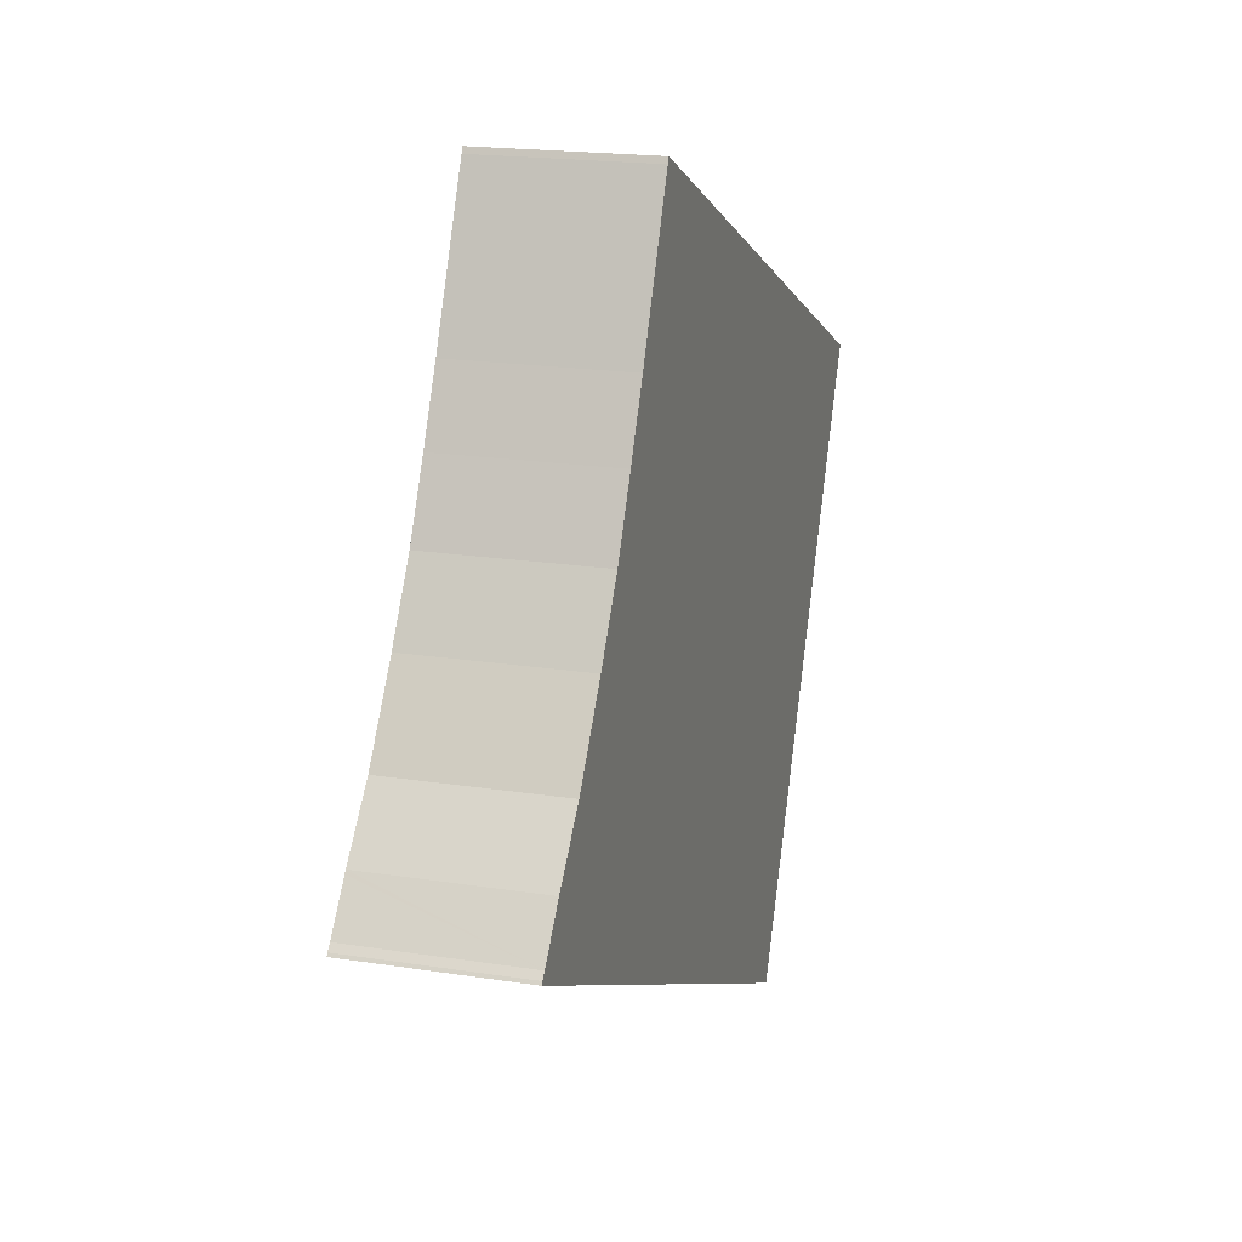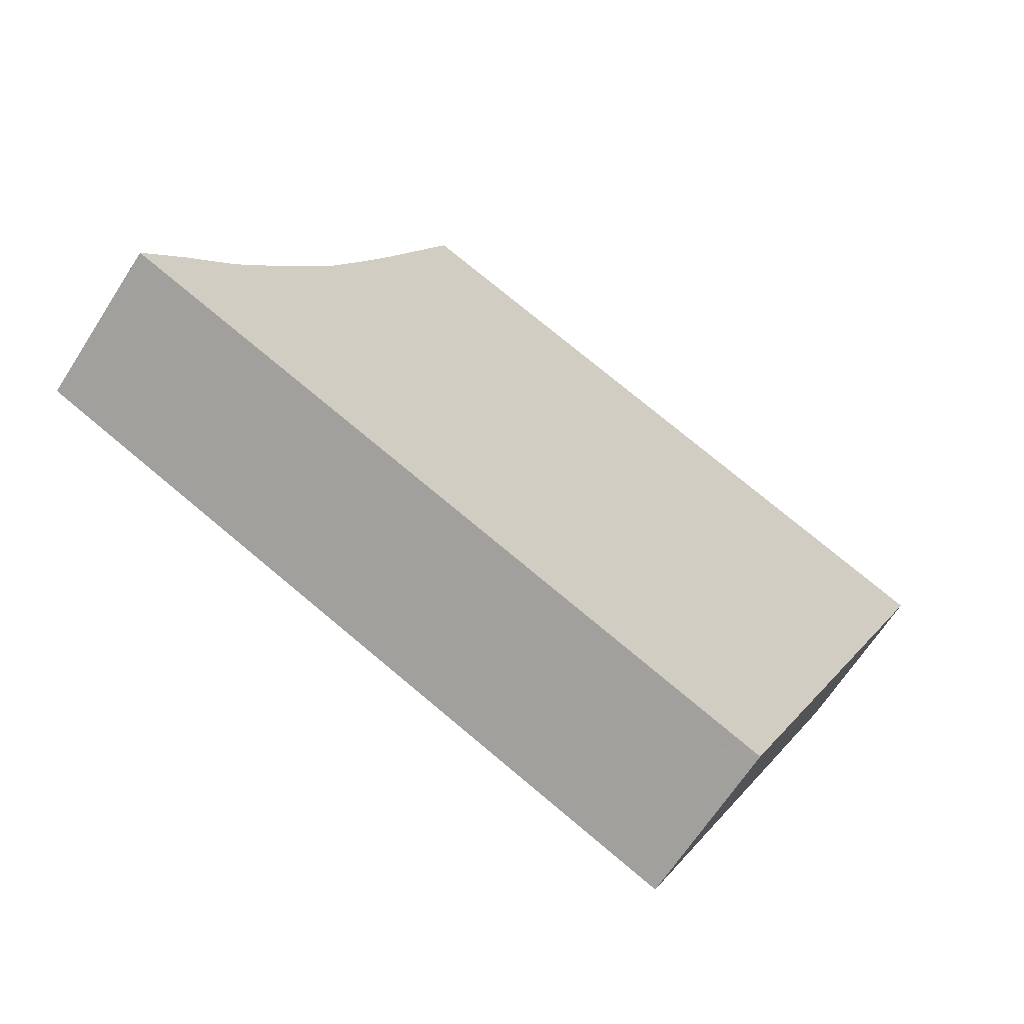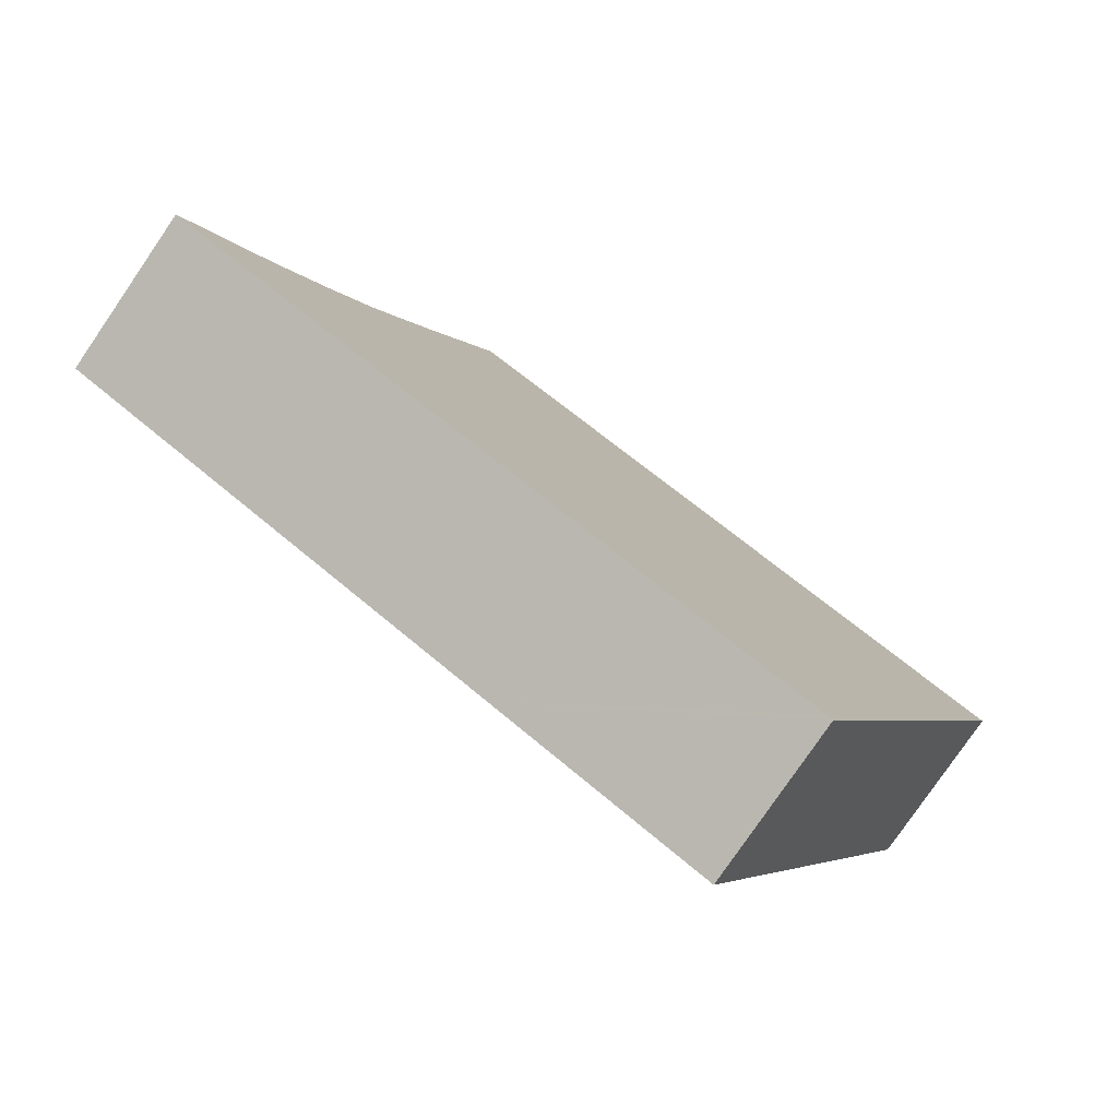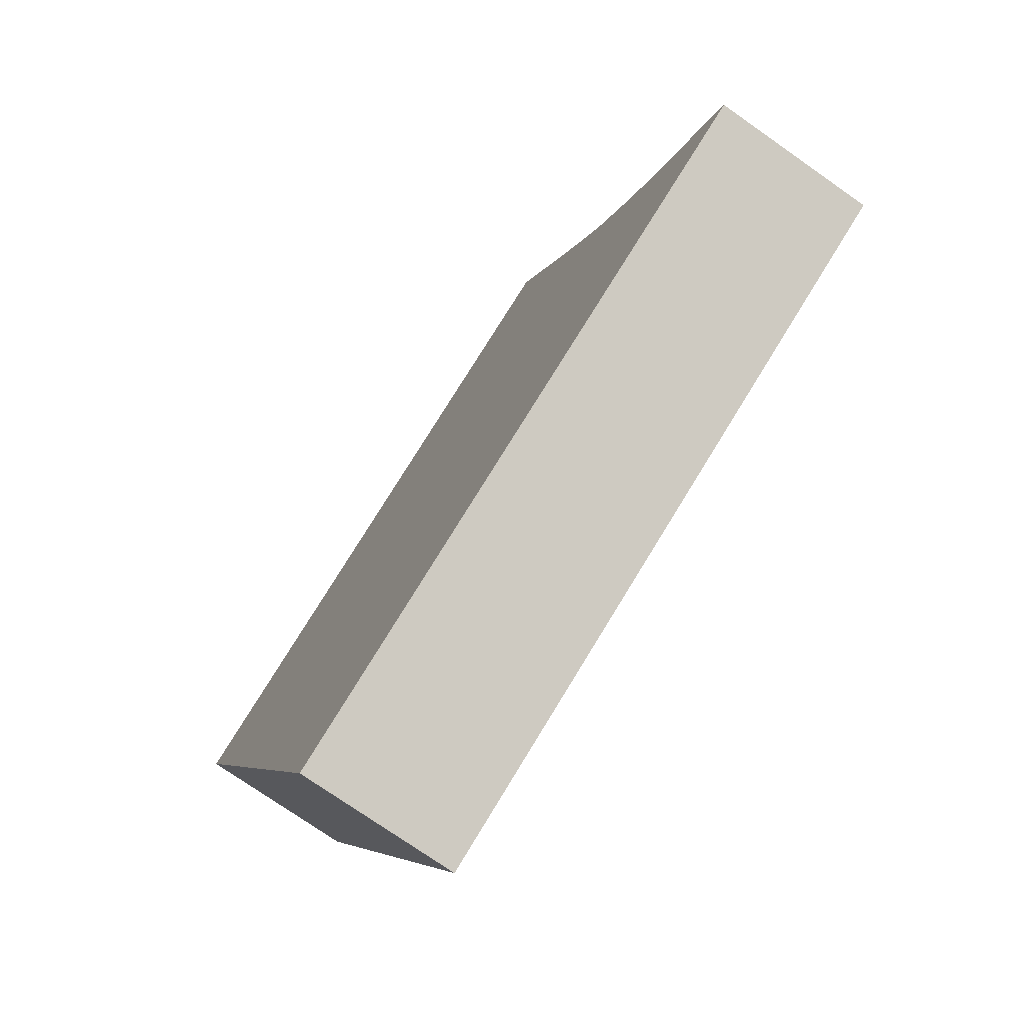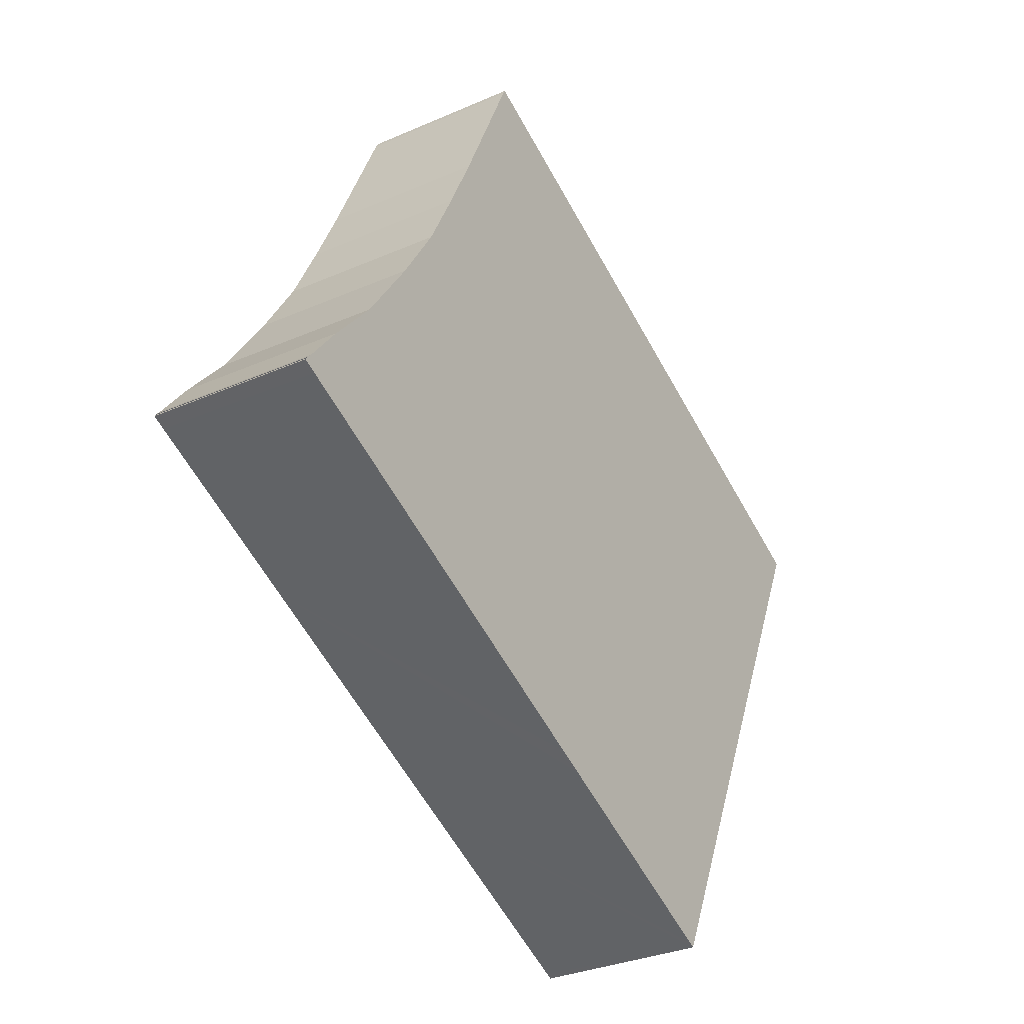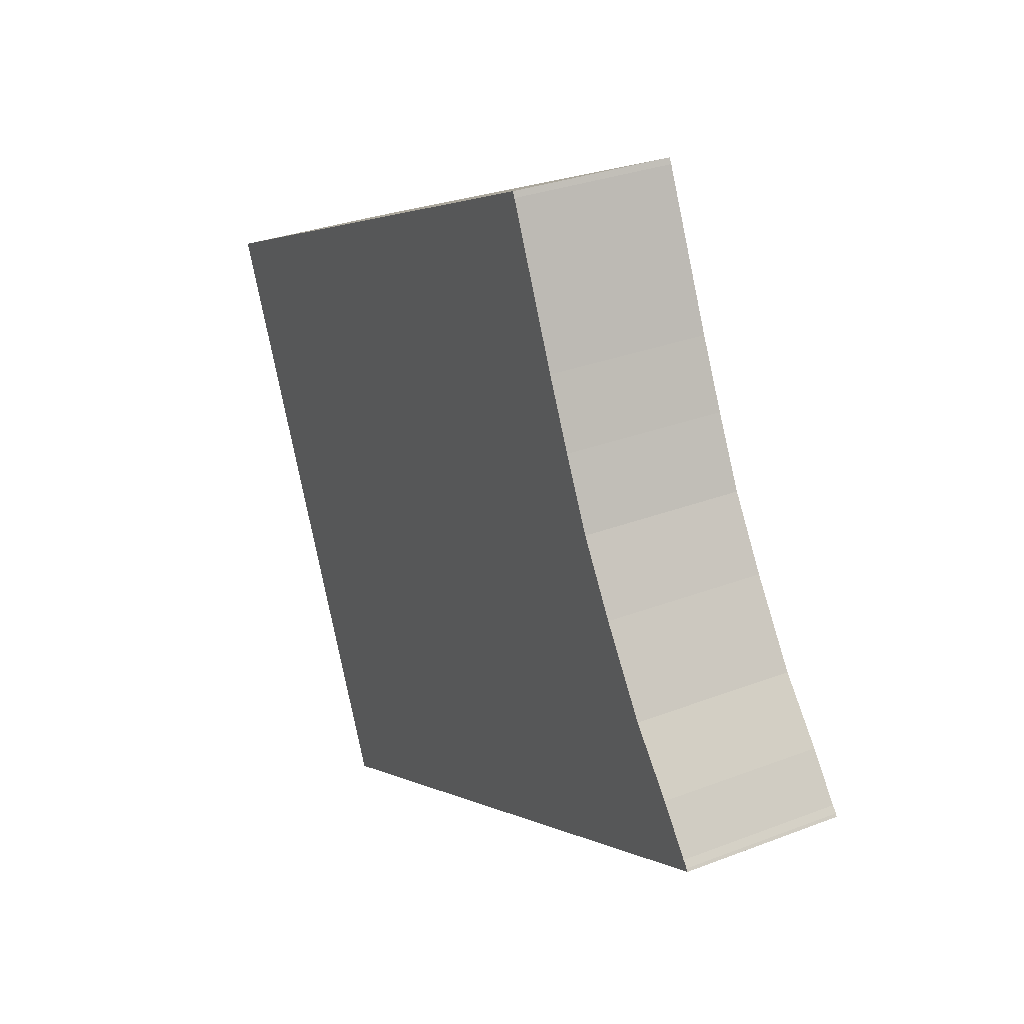
<metadata>
{"format":"obj","ext":"obj","renderer":"f3d","projection":"perspective","resolution":1024,"background":"white","views":[{"elev":18.6,"azim":-73.1,"up":"+Z"},{"elev":-65.3,"azim":-32.6,"up":"+Z"},{"elev":-79.2,"azim":-34.4,"up":"+Z"},{"elev":-74.8,"azim":-125.0,"up":"+Z"},{"elev":-31.5,"azim":-58.1,"up":"+Z"},{"elev":29.9,"azim":-119.5,"up":"+Z"}]}
</metadata>
<code>
v  0.162 3.866 0.206
v  0.05 3.866 0.063
v  0.037 3.866 0.069
v  0.313 3.866 -0.144
v  0 3.866 2.367e-16
v  4.505 3.866 -2.066
v  0.905 3.866 1.154
v  9.966 3.866 -4.57
v  0.958 3.866 1.222
v  2.097 3.866 2.544
v  10.55 3.866 -4.839
v  14.65 3.866 -6.717
v  15.6 3.866 -7.155
v  3.357 3.866 4.386
v  15.76 3.866 -7.226
v  21.73 3.866 5.864
v  4.347 3.866 5.98
v  5.137 3.866 7.575
v  5.868 3.866 9.125
v  7.394 3.866 12.54
v  7.461 3.866 12.68
v  7.572 3.866 12.62
v  21.82 3.866 6.073
v  0.037 -4.225e-18 0.069
v  0.162 -1.261e-17 0.206
v  0.958 -7.483e-17 1.222
v  0.905 -7.066e-17 1.154
v  2.097 -1.558e-16 2.544
v  3.357 -2.686e-16 4.386
v  4.347 -3.662e-16 5.98
v  5.137 -4.638e-16 7.575
v  5.868 -5.587e-16 9.125
v  7.394 -7.682e-16 12.54
v  7.461 -7.761e-16 12.68
v  0 0 0
v  0.05 -3.858e-18 0.063
v  21.82 -3.719e-16 6.073
v  7.572 -7.73e-16 12.62
v  15.76 4.425e-16 -7.226
v  21.73 -3.591e-16 5.864
v  15.6 4.381e-16 -7.155
v  14.65 4.113e-16 -6.717
v  10.55 2.963e-16 -4.839
v  9.966 2.798e-16 -4.57
v  4.505 1.265e-16 -2.066
v  0.313 8.817e-18 -0.144
g defaultobject
f 1 2 3
f 2 4 5
f 4 2 6
f 6 2 1
f 6 1 7
f 6 7 8
f 8 7 9
f 8 9 10
f 8 10 11
f 11 10 12
f 12 10 13
f 13 10 14
f 13 14 15
f 15 14 16
f 16 14 17
f 16 17 18
f 16 18 19
f 16 19 20
f 16 20 21
f 16 21 22
f 16 22 23
f 24 1 3
f 1 24 25
f 25 7 1
f 7 25 9
f 9 25 26
f 26 25 27
f 26 10 9
f 10 26 28
f 28 14 10
f 14 28 29
f 29 17 14
f 17 29 30
f 30 18 17
f 18 30 31
f 31 19 18
f 19 31 32
f 32 20 19
f 20 32 33
f 33 21 20
f 21 33 34
f 35 2 5
f 2 35 36
f 34 22 21
f 22 34 23
f 23 34 37
f 37 34 38
f 37 16 23
f 16 37 15
f 15 37 39
f 39 37 40
f 39 13 15
f 13 39 12
f 12 39 11
f 11 39 41
f 11 41 42
f 11 42 43
f 11 43 8
f 8 43 6
f 6 43 44
f 6 44 45
f 6 45 4
f 4 45 46
f 4 46 5
f 5 46 35
f 36 3 2
f 3 36 24
f 24 36 25
f 38 40 37
f 40 38 39
f 39 38 41
f 41 38 42
f 42 38 43
f 43 38 44
f 44 38 45
f 45 38 34
f 45 34 33
f 45 33 32
f 45 32 31
f 45 31 30
f 45 30 29
f 45 29 46
f 46 29 28
f 46 28 26
f 46 26 27
f 46 27 25
f 46 25 36
f 46 36 35

</code>
